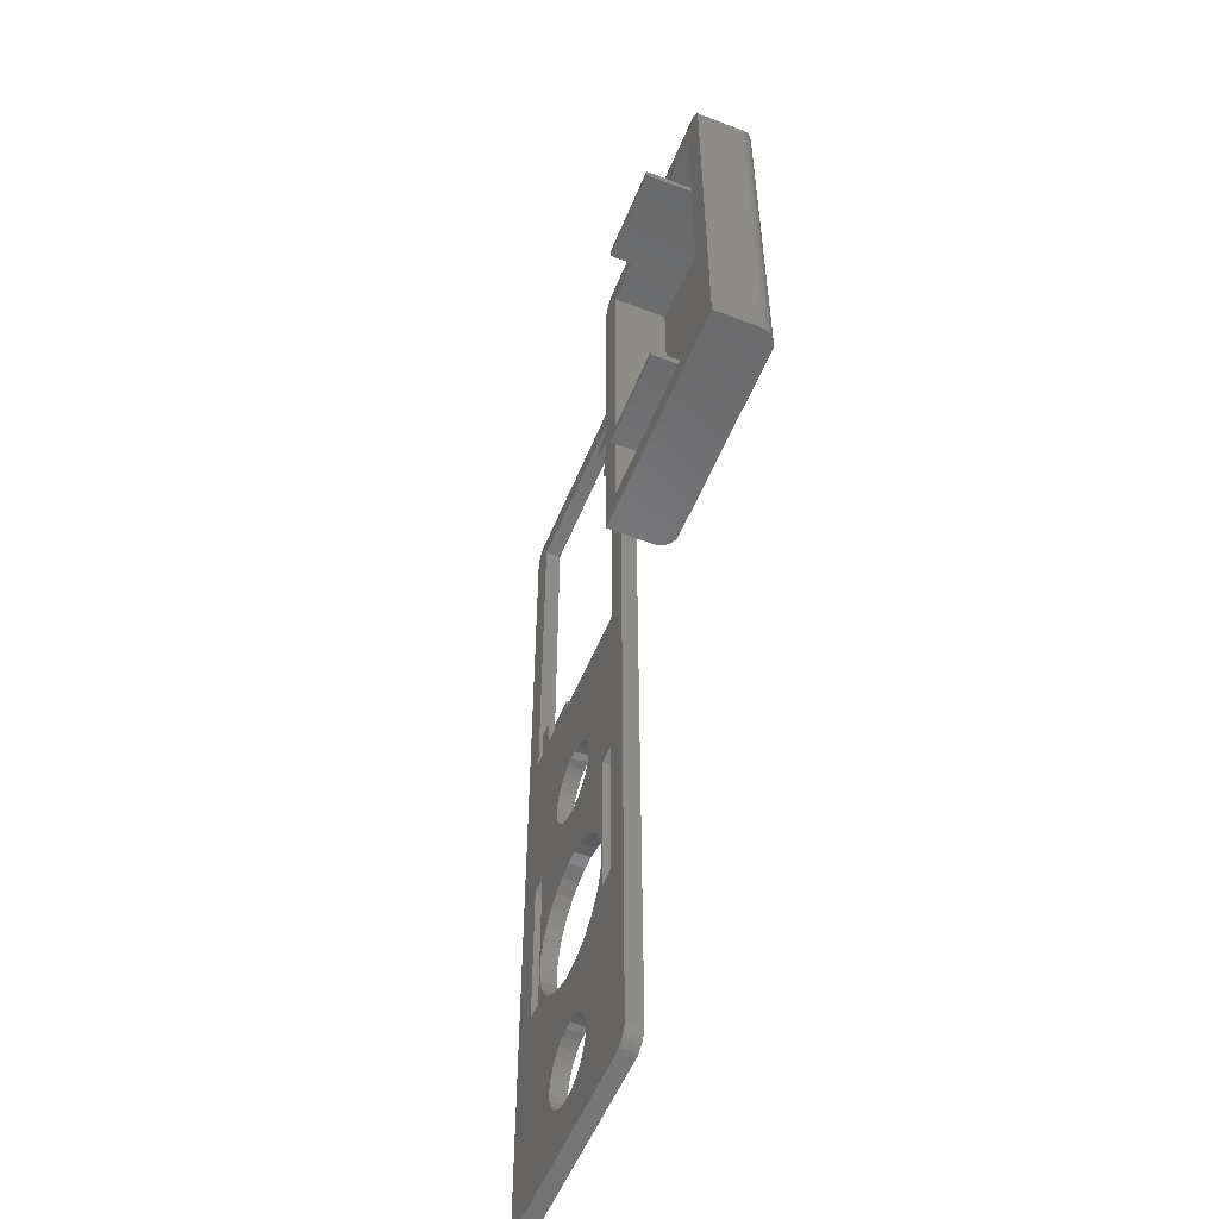
<metadata>
{"format":"stl","ext":"stl","renderer":"f3d","projection":"perspective","resolution":1024,"background":"white","views":[{"elev":-54.5,"azim":68.0,"up":"+Y"}]}
</metadata>
<code>
# stl→obj: 447 verts, 910 faces
v 0 117.6 -0.1
v 2.5 77.7 -0.1
v 0 2.5 -0.1
v 0.0137 117.6 -0.1
v 3 77.7 -0.1
v 3 117 -0.1
v 29.88 1.627 -0.1
v 29.99 2.386 -0.1
v 29.99 2.139 -0.1
v 29.67 1.15 -0.1
v 28.16 0 -0.1
v 27 71 -0.1
v 29.88 118.5 -0.1
v 29.36 0.7272 -0.1
v 27 111 -0.1
v 28.97 0.3775 -0.1
v 27.61 120 -0.1
v 28.52 0.1161 -0.1
v 29.62 119 -0.1
v 19.05 7.561 -0.1
v 29.27 119.4 -0.1
v 28.85 119.7 -0.1
v 28.37 119.9 -0.1
v 27.86 120 -0.1
v 26.4 27 -0.1
v 26.4 47 -0.1
v 19.89 11.54 -0.1
v 24.2 27 -0.1
v 24 32 -0.1
v 24.2 46.9 -0.1
v 23.8 30.13 -0.1
v 23.22 28.34 -0.1
v 19.57 12.53 -0.1
v 22.28 26.71 -0.1
v 19.05 13.44 -0.1
v 20 10.5 -0.1
v 19.89 9.46 -0.1
v 19.57 8.466 -0.1
v 18.35 6.784 -0.1
v 17.5 6.17 -0.1
v 16.55 5.745 -0.1
v 15.52 5.527 -0.1
v 2.5 0 -0.1
v 14.48 5.527 -0.1
v 10.43 12.53 -0.1
v 7.719 26.71 -0.1
v 8.978 25.31 -0.1
v 10.43 8.466 -0.1
v 10.11 9.46 -0.1
v 10.11 11.54 -0.1
v 5.8 27 -0.1
v 6.778 28.34 -0.1
v 6.197 30.13 -0.1
v 6 32 -0.1
v 3.6 27 -0.1
v 2.486 0.0137 -0.1
v 3.1 35.5 -0.1
v 3.6 47 -0.1
v 13.45 5.745 -0.1
v 12.5 6.17 -0.1
v 11.65 6.784 -0.1
v 10.95 7.561 -0.1
v 0.05463 1.98 -0.1
v 10 10.5 -0.1
v 2.5 35.5 -0.1
v 30 118.2 -0.1
v 30 2.4 -0.1
v 21.1 117 -0.1
v 21.1 111 -0.1
v 27.6 120 -0.1
v 1.841 120 -0.1
v 1.727 0.1224 -0.1
v 2.239 0.0137 -0.1
v 1.25 0.3349 -0.1
v 0.0137 117.9 -0.1
v 1.483 119.9 -0.1
v 1.031 119.6 -0.1
v 0.8272 0.6421 -0.1
v 0.4775 1.031 -0.1
v 0.6421 119.3 -0.1
v 0.2161 1.483 -0.1
v 0.3349 118.8 -0.1
v 0.1224 118.4 -0.1
v 25.6 71 -0.1
v 25.6 47 -0.1
v 23.8 33.87 -0.1
v 23.22 35.66 -0.1
v 22.28 37.29 -0.1
v 21.02 38.69 -0.1
v 19.5 39.79 -0.1
v 17.78 40.56 -0.1
v 15.94 40.95 -0.1
v 14.06 40.95 -0.1
v 5.8 46.9 -0.1
v 12.22 40.56 -0.1
v 10.5 39.79 -0.1
v 8.978 38.69 -0.1
v 7.719 37.29 -0.1
v 6.778 35.66 -0.1
v 6.197 33.87 -0.1
v 21.02 25.31 -0.1
v 19.5 24.21 -0.1
v 18.35 14.22 -0.1
v 17.5 14.83 -0.1
v 17.78 23.44 -0.1
v 16.55 15.26 -0.1
v 15.94 23.05 -0.1
v 15.52 15.47 -0.1
v 14.48 15.47 -0.1
v 14.06 23.05 -0.1
v 13.45 15.26 -0.1
v 12.22 23.44 -0.1
v 12.5 14.83 -0.1
v 10.5 24.21 -0.1
v 11.65 14.22 -0.1
v 10.95 13.44 -0.1
v 4.6 47 -0.1
v 4.6 47.5 -0.1
v 25 48.38 -0.1
v 19.89 52.96 -0.1
v 20 54 -0.1
v 19.57 51.97 -0.1
v 24.12 47.5 -0.1
v 19.05 51.06 -0.1
v 18.35 50.28 -0.1
v 17.5 49.67 -0.1
v 16.55 49.24 -0.1
v 15.52 49.03 -0.1
v 14.48 49.03 -0.1
v 13.45 49.24 -0.1
v 12.5 49.67 -0.1
v 11.65 50.28 -0.1
v 10.95 51.06 -0.1
v 10.43 51.97 -0.1
v 10.11 52.96 -0.1
v 10 54 -0.1
v 10.11 55.04 -0.1
v 10.43 56.03 -0.1
v 3.1 77 -0.1
v 9 71 -0.1
v 9 77 -0.1
v 24.71 47.9 -0.1
v 24.9 48.15 -0.1
v 24.48 47.69 -0.1
v 24.21 47.53 -0.1
v 19.89 55.04 -0.1
v 25 71 -0.1
v 19.57 56.03 -0.1
v 19.05 56.94 -0.1
v 18.35 57.72 -0.1
v 17.5 58.33 -0.1
v 16.55 58.76 -0.1
v 15.52 58.97 -0.1
v 14.48 58.97 -0.1
v 13.45 58.76 -0.1
v 12.5 58.33 -0.1
v 11.65 57.72 -0.1
v 10.95 56.94 -0.1
v 24.2 46.9 0.5
v 24.12 47.5 0.5
v 24.2 47 0.5
v 5.8 46.9 0.5
v 5.8 47 0.5
v 4.6 47.5 0.5
v 4.6 47 0.5
v 25.6 47 0.5
v 25 48.38 0.5
v 25.6 71 0.5
v 24.9 48.15 0.5
v 24.71 47.9 0.5
v 24.48 47.69 0.5
v 24.21 47.53 0.5
v 25 71 0.5
v 28.16 0 1.9
v 2.5 0 1.9
v 2.486 0.0137 1.9
v 0 117.6 1.9
v 0 2.5 1.9
v 0.05463 1.98 1.9
v 1.727 0.1224 1.9
v 1.25 0.3349 1.9
v 0.4775 1.031 1.9
v 0.8272 0.6421 1.9
v 2.239 0.0137 1.9
v 0.2161 1.483 1.9
v 29.99 2.386 1.9
v 30 2.4 1.9
v 29.67 1.15 1.9
v 29.88 1.627 1.9
v 29.36 0.7272 1.9
v 28.97 0.3775 1.9
v 29.99 2.139 1.9
v 28.52 0.1161 1.9
v 27.61 120 1.9
v 27.6 120 1.9
v 28.37 119.9 1.9
v 28.85 119.7 1.9
v 29.62 119 1.9
v 29.27 119.4 1.9
v 27.86 120 1.9
v 29.88 118.5 1.9
v 30 118.2 1.9
v 0.0137 117.6 1.9
v 0.3349 118.8 1.9
v 0.1224 118.4 1.9
v 0.6421 119.3 1.9
v 1.031 119.6 1.9
v 0.0137 117.9 1.9
v 1.483 119.9 1.9
v 1.841 120 1.9
v 19.89 11.54 1.9
v 20 10.5 1.9
v 26.4 27 1.9
v 19.57 12.53 1.9
v 19.05 13.44 1.9
v 21.02 25.31 1.9
v 19.5 24.21 1.9
v 18.35 14.22 1.9
v 17.5 14.83 1.9
v 17.78 23.44 1.9
v 16.55 15.26 1.9
v 15.94 23.05 1.9
v 15.52 15.47 1.9
v 14.48 15.47 1.9
v 14.06 23.05 1.9
v 13.45 15.26 1.9
v 12.22 23.44 1.9
v 12.5 14.83 1.9
v 10.5 24.21 1.9
v 11.65 14.22 1.9
v 10.95 13.44 1.9
v 8.978 25.31 1.9
v 3.6 27 1.9
v 10.43 12.53 1.9
v 10.11 11.54 1.9
v 19.89 55.04 1.9
v 26.4 47 1.9
v 27 71 1.9
v 24.2 47 1.9
v 24 32 1.9
v 24.2 27 1.9
v 23.8 33.87 1.9
v 23.22 35.66 1.9
v 22.28 37.29 1.9
v 20 54 1.9
v 19.57 51.97 1.9
v 19.89 52.96 1.9
v 19.57 56.03 1.9
v 19.05 56.94 1.9
v 18.35 57.72 1.9
v 17.5 58.33 1.9
v 16.55 58.76 1.9
v 15.52 58.97 1.9
v 14.48 58.97 1.9
v 3 71 1.9
v 13.45 58.76 1.9
v 12.5 58.33 1.9
v 10.43 51.97 1.9
v 7.719 37.29 1.9
v 8.978 38.69 1.9
v 3.6 47 1.9
v 10 54 1.9
v 10.11 55.04 1.9
v 10.11 52.96 1.9
v 5.8 47 1.9
v 6.778 35.66 1.9
v 6.197 33.87 1.9
v 6 32 1.9
v 10.43 56.03 1.9
v 10.95 56.94 1.9
v 11.65 57.72 1.9
v 3 117 1.9
v 27.1 117 1.9
v 19.89 9.46 1.9
v 19.57 8.466 1.9
v 19.05 7.561 1.9
v 27.1 110.9 1.9
v 27 110.9 1.9
v 23.8 30.13 1.9
v 23.22 28.34 1.9
v 22.28 26.71 1.9
v 18.35 6.784 1.9
v 17.5 6.17 1.9
v 16.55 5.745 1.9
v 15.52 5.527 1.9
v 14.48 5.527 1.9
v 13.45 5.745 1.9
v 5.8 27 1.9
v 7.719 26.71 1.9
v 6.778 28.34 1.9
v 6.197 30.13 1.9
v 10 10.5 1.9
v 10.11 9.46 1.9
v 12.5 6.17 1.9
v 11.65 6.784 1.9
v 10.95 7.561 1.9
v 10.43 8.466 1.9
v 19.05 51.06 1.9
v 21.02 38.69 1.9
v 18.35 50.28 1.9
v 19.5 39.79 1.9
v 17.5 49.67 1.9
v 17.78 40.56 1.9
v 16.55 49.24 1.9
v 15.94 40.95 1.9
v 15.52 49.03 1.9
v 14.48 49.03 1.9
v 14.06 40.95 1.9
v 13.45 49.24 1.9
v 12.22 40.56 1.9
v 12.5 49.67 1.9
v 10.5 39.79 1.9
v 11.65 50.28 1.9
v 10.95 51.06 1.9
v 3 77.7 0.5
v 3 77 1.4
v 3 71 1.4
v 3 77 0.5
v 5 77 1.4
v 5 73 1.4
v 9 71 1.4
v 9 73 1.4
v 5 77 0.6
v 5 73 0.6
v 9 73 0.6
v 9 77 0.6
v 27 110.9 1.4
v 27 111 1.4
v 21.1 111 0.6
v 25.1 111 0.6
v 25.1 111 1.4
v 3.1 77 0.5
v 27.1 110.9 1.4
v 27.1 117 1.4
v 25.1 115 1.4
v 21.1 117 1.4
v 21.1 115 1.4
v 25.1 115 0.6
v 21.1 115 0.6
v 2.5 35.5 0.5
v 2.5 77.7 0.5
v 3.1 35.5 0.5
v 40 117.6 1.633
v 40.01 117.6 7.9
v 40.01 117.6 1.568
v 40 117.6 7.9
v 40.12 118.4 1.303
v 40.33 118.8 0.9124
v 40.23 118.6 1.05
v 40.33 118.8 7.9
v 40.12 118.4 7.9
v 41.03 119.6 1.004
v 40.64 119.3 7.9
v 41.03 119.6 7.9
v 40.64 119.3 0.5532
v 40.92 119.5 0.8305
v 40.54 119.1 0.6272
v 40.64 119.3 0.5431
v 40.01 117.9 7.9
v 40.01 117.9 1.568
v 41.48 119.9 1.591
v 41.48 119.9 7.9
v 41.31 119.8 1.283
v 41.84 120 2.3
v 41.84 120 7.9
v 41.67 119.9 1.78
v 40.02 117.9 1.527
v 67.61 120 7.9
v 67.6 120 2.3
v 67.6 120 7.9
v 67.61 120 2.17
v 68.85 119.7 7.9
v 68.37 119.9 1.572
v 68.37 119.9 7.9
v 68.85 119.7 1.077
v 68.58 119.8 1.283
v 69.62 119 1.004
v 69.27 119.4 0.6476
v 69.27 119.4 7.9
v 69.52 119.1 0.8305
v 69.62 119 7.9
v 69.31 119.3 0.5979
v 69.05 119.5 0.8305
v 67.86 120 2.17
v 67.86 120 7.9
v 69.88 118.5 1.591
v 69.88 118.5 7.9
v 69.78 118.7 1.283
v 70 118.2 2.3
v 70 118.2 7.9
v 69.95 118.3 1.78
v 68.05 119.9 1.78
v 40.23 68 1.05
v 40.02 68 1.527
v 40.54 68 0.6272
v 40.93 118.9 0.2775
v 40.93 68 0.2775
v 40.75 119.2 0.4421
v 41.38 118.5 0.01614
v 41.38 68 0.01614
v 41.18 118.8 0.1349
v 41.74 118.2 -0.1
v 41.74 68 -0.1
v 41.67 118.3 -0.07764
v 40 68 1.633
v 68.17 118.2 -0.1
v 68.27 118.3 -0.07764
v 69.17 119.2 0.4421
v 68.75 118.8 0.1349
v 69.95 68 1.78
v 70 68 2.3
v 68.75 68 0.1349
v 68.27 68 -0.07764
v 69.17 68 0.4421
v 69.52 68 0.8305
v 69.78 68 1.283
v 68.17 68 -0.1
v 40 68 7.9
v 61 117 7.9
v 67 117 7.9
v 49 117 7.9
v 43 117 7.9
v 67 71 7.9
v 70 68 7.9
v 61 71 7.9
v 49 71 7.9
v 43 71 7.9
v 43 117 1
v 43 71 1
v 67 71 1
v 67 117 1
v 49 117 11
v 61 117 11
v 49 117 1
v 61 117 1
v 49 116 1
v 49 72 1
v 49 71 1
v 61 72 1
v 61 116 1
v 61 71 1
v 61 71 11
v 49 71 11
v 49 72 11
v 61 72 11
v 49 116 11
v 61 116 11
f 1 2 3
f 2 1 4
f 5 2 6
f 7 8 9
f 10 8 7
f 8 10 11
f 8 12 13
f 11 10 14
f 15 13 12
f 11 14 16
f 17 13 15
f 11 16 18
f 13 17 19
f 20 8 11
f 19 17 21
f 21 17 22
f 22 17 23
f 23 17 24
f 8 25 26
f 8 27 25
f 28 29 30
f 28 31 29
f 28 32 31
f 33 25 27
f 28 34 32
f 35 25 33
f 8 36 27
f 8 37 36
f 8 38 37
f 8 20 38
f 11 39 20
f 11 40 39
f 11 41 40
f 11 42 41
f 43 42 11
f 42 43 44
f 45 46 47
f 48 3 49
f 50 51 46
f 46 51 52
f 53 51 54
f 52 51 53
f 50 55 51
f 56 3 48
f 55 57 58
f 44 43 59
f 43 60 59
f 43 61 60
f 43 62 61
f 56 62 43
f 62 56 48
f 3 56 63
f 64 3 50
f 50 3 55
f 55 65 57
f 8 66 67
f 66 8 13
f 68 17 15
f 68 15 69
f 17 68 70
f 71 68 6
f 72 56 73
f 68 71 70
f 4 6 2
f 55 3 65
f 74 56 72
f 75 6 4
f 56 74 63
f 76 6 77
f 63 74 78
f 6 76 71
f 63 78 79
f 6 80 77
f 63 79 81
f 6 82 80
f 65 3 2
f 6 83 82
f 6 75 83
f 8 26 12
f 84 26 85
f 26 84 12
f 86 30 29
f 87 30 86
f 88 30 87
f 89 30 88
f 90 30 89
f 91 30 90
f 92 30 91
f 93 30 92
f 94 93 95
f 94 95 96
f 93 94 30
f 97 94 96
f 98 94 97
f 99 94 98
f 100 94 99
f 54 94 100
f 94 54 51
f 101 25 35
f 28 101 34
f 25 101 28
f 101 35 102
f 103 102 35
f 104 102 103
f 102 104 105
f 106 105 104
f 106 107 105
f 108 107 106
f 109 107 108
f 109 110 107
f 111 110 109
f 112 111 113
f 111 112 110
f 114 113 115
f 114 115 116
f 113 114 112
f 47 116 45
f 46 45 50
f 49 3 64
f 116 47 114
f 117 58 118
f 119 120 121
f 119 122 120
f 123 124 122
f 123 125 124
f 123 126 125
f 123 127 126
f 123 128 127
f 123 129 128
f 118 129 123
f 118 130 129
f 118 131 130
f 118 132 131
f 118 133 132
f 118 134 133
f 118 135 134
f 118 136 135
f 137 58 138
f 139 138 58
f 138 139 140
f 140 139 141
f 139 58 57
f 142 119 143
f 119 142 123
f 123 142 144
f 123 144 145
f 122 119 123
f 119 121 146
f 119 146 147
f 148 147 146
f 149 147 148
f 150 147 149
f 151 147 150
f 152 147 151
f 153 147 152
f 140 153 154
f 140 154 155
f 140 155 156
f 140 156 157
f 153 140 147
f 158 140 157
f 138 140 158
f 58 137 118
f 118 137 136
f 159 160 161
f 162 160 159
f 163 160 162
f 164 163 165
f 163 164 160
f 166 167 168
f 166 169 167
f 166 170 169
f 166 171 170
f 161 171 166
f 171 161 172
f 172 161 160
f 168 167 173
f 169 119 167
f 119 169 143
f 144 170 171
f 170 144 142
f 170 143 169
f 143 170 142
f 145 171 172
f 171 145 144
f 123 172 160
f 172 123 145
f 43 174 175
f 174 43 11
f 43 176 56
f 176 43 175
f 3 177 1
f 177 3 178
f 63 178 3
f 178 63 179
f 74 180 181
f 180 74 72
f 78 182 79
f 182 78 183
f 78 181 183
f 181 78 74
f 73 176 184
f 176 73 56
f 79 185 81
f 185 79 182
f 81 179 63
f 179 81 185
f 72 184 180
f 184 72 73
f 186 67 187
f 67 186 8
f 188 7 189
f 7 188 10
f 16 190 191
f 190 16 14
f 190 10 188
f 10 190 14
f 192 8 186
f 8 192 9
f 18 191 193
f 191 18 16
f 11 193 174
f 193 11 18
f 189 9 192
f 9 189 7
f 194 70 195
f 70 194 17
f 22 196 197
f 196 22 23
f 198 21 199
f 21 198 19
f 21 197 199
f 197 21 22
f 24 194 200
f 194 24 17
f 201 19 198
f 19 201 13
f 202 13 201
f 13 202 66
f 23 200 196
f 200 23 24
f 4 177 203
f 177 4 1
f 83 204 82
f 204 83 205
f 77 206 207
f 206 77 80
f 82 206 80
f 206 82 204
f 4 208 75
f 208 4 203
f 76 207 209
f 207 76 77
f 71 209 210
f 209 71 76
f 75 205 83
f 205 75 208
f 187 211 212
f 213 214 211
f 215 216 217
f 213 215 214
f 217 218 215
f 219 217 220
f 217 219 218
f 220 221 219
f 222 221 220
f 222 223 221
f 222 224 223
f 225 224 222
f 225 226 224
f 227 226 225
f 226 227 228
f 229 228 227
f 228 229 230
f 230 229 231
f 232 231 229
f 233 231 232
f 231 233 234
f 234 233 235
f 236 237 238
f 239 240 241
f 239 242 240
f 239 243 242
f 239 244 243
f 245 237 236
f 246 239 247
f 237 247 239
f 247 237 245
f 238 248 236
f 238 249 248
f 238 250 249
f 238 251 250
f 238 252 251
f 238 253 252
f 238 254 253
f 255 254 238
f 254 255 256
f 256 255 257
f 258 259 260
f 261 262 263
f 264 265 259
f 259 265 266
f 267 265 268
f 266 265 267
f 255 263 269
f 264 261 265
f 255 269 270
f 261 255 233
f 263 255 261
f 271 255 270
f 257 255 271
f 195 272 273
f 177 255 272
f 255 176 175
f 255 178 176
f 210 272 195
f 209 272 210
f 177 272 203
f 272 209 207
f 181 176 178
f 206 272 207
f 176 180 184
f 204 272 206
f 176 181 180
f 205 272 204
f 181 178 183
f 208 272 205
f 183 178 182
f 272 208 203
f 182 178 185
f 255 177 178
f 185 178 179
f 238 187 202
f 273 202 201
f 237 187 238
f 213 187 237
f 211 187 213
f 273 201 198
f 274 187 212
f 273 198 199
f 275 187 274
f 273 199 197
f 187 275 186
f 273 197 196
f 276 186 275
f 273 196 200
f 273 200 194
f 273 194 195
f 202 273 277
f 202 277 238
f 238 277 278
f 188 186 174
f 186 189 192
f 186 188 189
f 216 213 241
f 279 241 240
f 280 241 279
f 281 241 280
f 216 241 281
f 215 213 216
f 188 174 190
f 190 174 191
f 191 174 193
f 186 276 174
f 282 174 276
f 283 174 282
f 284 174 283
f 285 174 284
f 175 285 286
f 175 286 287
f 288 232 289
f 233 232 288
f 288 289 290
f 288 290 291
f 288 268 265
f 288 291 268
f 175 235 233
f 235 175 292
f 292 175 293
f 285 175 174
f 294 175 287
f 295 175 294
f 296 175 295
f 297 175 296
f 293 175 297
f 175 233 255
f 298 239 246
f 239 299 244
f 300 239 298
f 239 301 299
f 302 239 300
f 303 239 302
f 239 303 301
f 304 303 302
f 304 305 303
f 306 305 304
f 307 305 306
f 307 308 305
f 309 308 307
f 310 309 311
f 309 310 308
f 312 311 313
f 312 313 314
f 311 312 310
f 260 314 258
f 259 258 264
f 261 264 262
f 314 260 312
f 187 66 202
f 66 187 67
f 70 210 195
f 210 70 71
f 36 211 27
f 211 36 212
f 109 223 224
f 223 109 108
f 104 218 219
f 218 104 103
f 231 115 230
f 115 231 116
f 113 226 228
f 226 113 111
f 39 276 20
f 276 39 282
f 33 215 35
f 215 33 214
f 27 214 33
f 214 27 211
f 35 218 103
f 218 35 215
f 108 221 223
f 221 108 106
f 106 219 221
f 219 106 104
f 235 45 234
f 45 235 50
f 234 116 231
f 116 234 45
f 292 50 235
f 50 292 64
f 115 228 230
f 228 115 113
f 111 224 226
f 224 111 109
f 37 212 36
f 212 37 274
f 41 285 284
f 285 41 42
f 39 283 282
f 283 39 40
f 59 294 287
f 294 59 60
f 42 286 285
f 286 42 44
f 295 62 296
f 62 295 61
f 297 49 293
f 49 297 48
f 293 64 292
f 64 293 49
f 40 284 283
f 284 40 41
f 38 274 37
f 274 38 275
f 20 275 38
f 275 20 276
f 44 287 286
f 287 44 59
f 60 295 294
f 295 60 61
f 296 48 297
f 48 296 62
f 152 251 252
f 251 152 151
f 262 137 263
f 137 262 136
f 120 245 121
f 245 120 247
f 128 307 306
f 307 128 129
f 154 253 254
f 253 154 153
f 156 256 257
f 256 156 155
f 263 138 269
f 138 263 137
f 125 298 124
f 298 125 300
f 148 249 149
f 249 148 248
f 149 250 150
f 250 149 249
f 151 250 251
f 250 151 150
f 153 252 253
f 252 153 152
f 264 136 262
f 136 264 135
f 269 158 270
f 158 269 138
f 157 257 271
f 257 157 156
f 155 254 256
f 254 155 154
f 270 157 271
f 157 270 158
f 121 236 146
f 236 121 245
f 127 306 304
f 306 127 128
f 124 246 122
f 246 124 298
f 122 247 120
f 247 122 246
f 126 304 302
f 304 126 127
f 125 302 300
f 302 125 126
f 130 311 309
f 311 130 131
f 313 133 314
f 133 313 132
f 258 135 264
f 135 258 134
f 131 313 311
f 313 131 132
f 146 248 148
f 248 146 236
f 129 309 307
f 309 129 130
f 314 134 258
f 134 314 133
f 90 299 301
f 299 90 89
f 31 240 29
f 240 31 279
f 110 227 225
f 227 110 112
f 88 299 89
f 299 88 244
f 96 310 312
f 310 96 95
f 267 99 266
f 99 267 100
f 101 281 34
f 281 101 216
f 87 244 88
f 244 87 243
f 91 301 303
f 301 91 90
f 93 305 308
f 305 93 92
f 92 303 305
f 303 92 91
f 291 54 268
f 54 291 53
f 266 98 259
f 98 266 99
f 97 312 260
f 312 97 96
f 95 308 310
f 308 95 93
f 259 97 260
f 97 259 98
f 29 242 86
f 242 29 240
f 105 222 220
f 222 105 107
f 34 280 32
f 280 34 281
f 32 279 31
f 279 32 280
f 102 220 217
f 220 102 105
f 101 217 216
f 217 101 102
f 107 225 222
f 225 107 110
f 114 232 229
f 232 114 47
f 232 46 289
f 46 232 47
f 290 53 291
f 53 290 52
f 86 243 87
f 243 86 242
f 268 100 267
f 100 268 54
f 112 229 227
f 229 112 114
f 289 52 290
f 52 289 46
f 239 159 161
f 241 159 239
f 28 159 241
f 159 28 30
f 25 237 26
f 237 25 213
f 25 241 213
f 241 25 28
f 166 239 161
f 239 166 237
f 26 166 85
f 166 26 237
f 233 58 261
f 58 233 55
f 94 51 162
f 162 265 163
f 288 162 51
f 162 288 265
f 261 165 265
f 58 165 261
f 165 58 117
f 265 165 163
f 51 233 288
f 233 51 55
f 272 315 6
f 272 316 315
f 255 316 272
f 316 255 317
f 6 315 5
f 315 316 318
f 319 316 320
f 320 321 322
f 320 317 321
f 317 320 316
f 238 321 255
f 173 238 168
f 12 168 238
f 168 12 84
f 255 321 317
f 238 173 321
f 140 173 147
f 173 140 321
f 320 323 319
f 323 320 324
f 323 325 326
f 325 323 324
f 325 320 322
f 320 325 324
f 322 321 325
f 325 141 326
f 325 140 141
f 140 325 321
f 15 327 328
f 12 327 15
f 238 327 12
f 327 238 278
f 329 69 330
f 330 328 331
f 330 15 328
f 15 330 69
f 141 323 326
f 139 323 141
f 323 139 332
f 332 319 323
f 319 332 316
f 316 332 318
f 333 273 334
f 273 333 277
f 334 328 333
f 334 335 328
f 336 335 334
f 335 336 337
f 333 328 327
f 328 335 331
f 333 278 277
f 278 333 327
f 272 336 273
f 6 336 272
f 336 6 68
f 273 336 334
f 330 335 338
f 335 330 331
f 339 330 338
f 330 339 329
f 339 335 337
f 335 339 338
f 68 339 336
f 69 339 68
f 339 69 329
f 336 339 337
f 167 147 173
f 147 167 119
f 85 168 84
f 168 85 166
f 165 118 164
f 118 165 117
f 118 160 164
f 160 118 123
f 30 162 159
f 162 30 94
f 340 2 341
f 2 340 65
f 342 318 332
f 340 318 342
f 341 318 340
f 318 341 315
f 57 332 139
f 332 57 342
f 57 340 342
f 340 57 65
f 2 315 341
f 315 2 5
f 343 344 345
f 344 343 346
f 347 348 349
f 348 347 350
f 350 347 351
f 352 353 354
f 355 352 356
f 352 355 353
f 357 355 358
f 355 357 348
f 355 348 353
f 353 348 350
f 345 359 360
f 359 345 344
f 361 354 362
f 352 361 363
f 361 352 354
f 364 362 365
f 361 364 366
f 364 361 362
f 360 347 367
f 347 360 351
f 351 360 359
f 368 369 370
f 369 368 371
f 372 373 374
f 375 373 372
f 373 375 376
f 377 378 379
f 380 378 377
f 377 379 381
f 378 380 382
f 379 375 372
f 378 375 379
f 375 378 383
f 384 368 385
f 368 384 371
f 386 377 381
f 386 381 387
f 377 386 388
f 389 386 387
f 389 387 390
f 386 389 391
f 374 384 385
f 373 384 374
f 384 373 392
f 349 367 347
f 393 367 349
f 367 393 394
f 395 396 397
f 396 357 398
f 396 395 357
f 398 357 358
f 357 349 348
f 395 349 357
f 349 395 393
f 397 399 400
f 396 399 397
f 399 396 401
f 400 402 403
f 399 402 400
f 402 399 404
f 367 345 360
f 394 345 367
f 394 343 345
f 343 394 405
f 384 392 371
f 371 364 369
f 366 371 392
f 371 366 364
f 404 406 402
f 406 404 407
f 408 383 378
f 408 378 382
f 383 408 356
f 356 398 355
f 356 408 398
f 355 398 358
f 404 409 407
f 401 404 399
f 404 401 409
f 401 408 409
f 398 401 396
f 401 398 408
f 383 376 375
f 356 376 383
f 376 356 363
f 363 356 352
f 363 366 392
f 376 392 373
f 392 376 363
f 366 363 361
f 410 389 411
f 389 410 391
f 407 412 413
f 412 407 409
f 380 408 382
f 414 380 415
f 380 414 408
f 409 414 412
f 414 409 408
f 388 380 377
f 415 388 416
f 388 415 380
f 391 388 386
f 416 391 410
f 391 416 388
f 406 413 417
f 413 406 407
f 405 346 343
f 346 405 418
f 370 419 420
f 370 421 419
f 365 421 370
f 362 422 365
f 421 365 422
f 420 390 387
f 420 387 381
f 420 381 379
f 420 379 372
f 420 372 374
f 420 374 385
f 420 385 368
f 420 368 370
f 390 420 423
f 390 423 424
f 425 424 423
f 426 424 425
f 418 426 427
f 422 362 354
f 353 422 354
f 350 422 353
f 351 422 350
f 359 422 351
f 422 359 344
f 346 422 344
f 422 346 427
f 426 418 424
f 418 427 346
f 424 389 390
f 389 424 411
f 369 365 370
f 365 369 364
f 403 406 417
f 406 403 402
f 417 424 418
f 424 417 411
f 403 418 405
f 393 405 394
f 417 418 403
f 405 393 403
f 411 417 410
f 403 393 395
f 410 417 416
f 403 395 397
f 416 417 415
f 403 397 400
f 415 417 414
f 414 417 412
f 412 417 413
f 427 428 422
f 428 427 429
f 430 420 431
f 420 430 423
f 419 432 433
f 432 419 421
f 428 421 422
f 421 428 434
f 435 420 419
f 420 435 431
f 428 436 434
f 436 428 437
f 429 437 428
f 437 429 438
f 436 439 440
f 439 436 437
f 440 431 435
f 431 440 430
f 439 430 440
f 430 439 441
f 426 442 443
f 442 426 425
f 438 427 426
f 427 438 429
f 430 425 423
f 425 430 441
f 426 437 438
f 437 426 444
f 444 426 443
f 444 442 445
f 442 444 443
f 425 445 442
f 445 425 439
f 439 425 441
f 439 444 445
f 444 439 437
f 436 421 434
f 446 421 436
f 421 446 432
f 432 447 433
f 447 432 446
f 447 419 433
f 440 419 447
f 419 440 435
f 436 447 446
f 447 436 440

</code>
